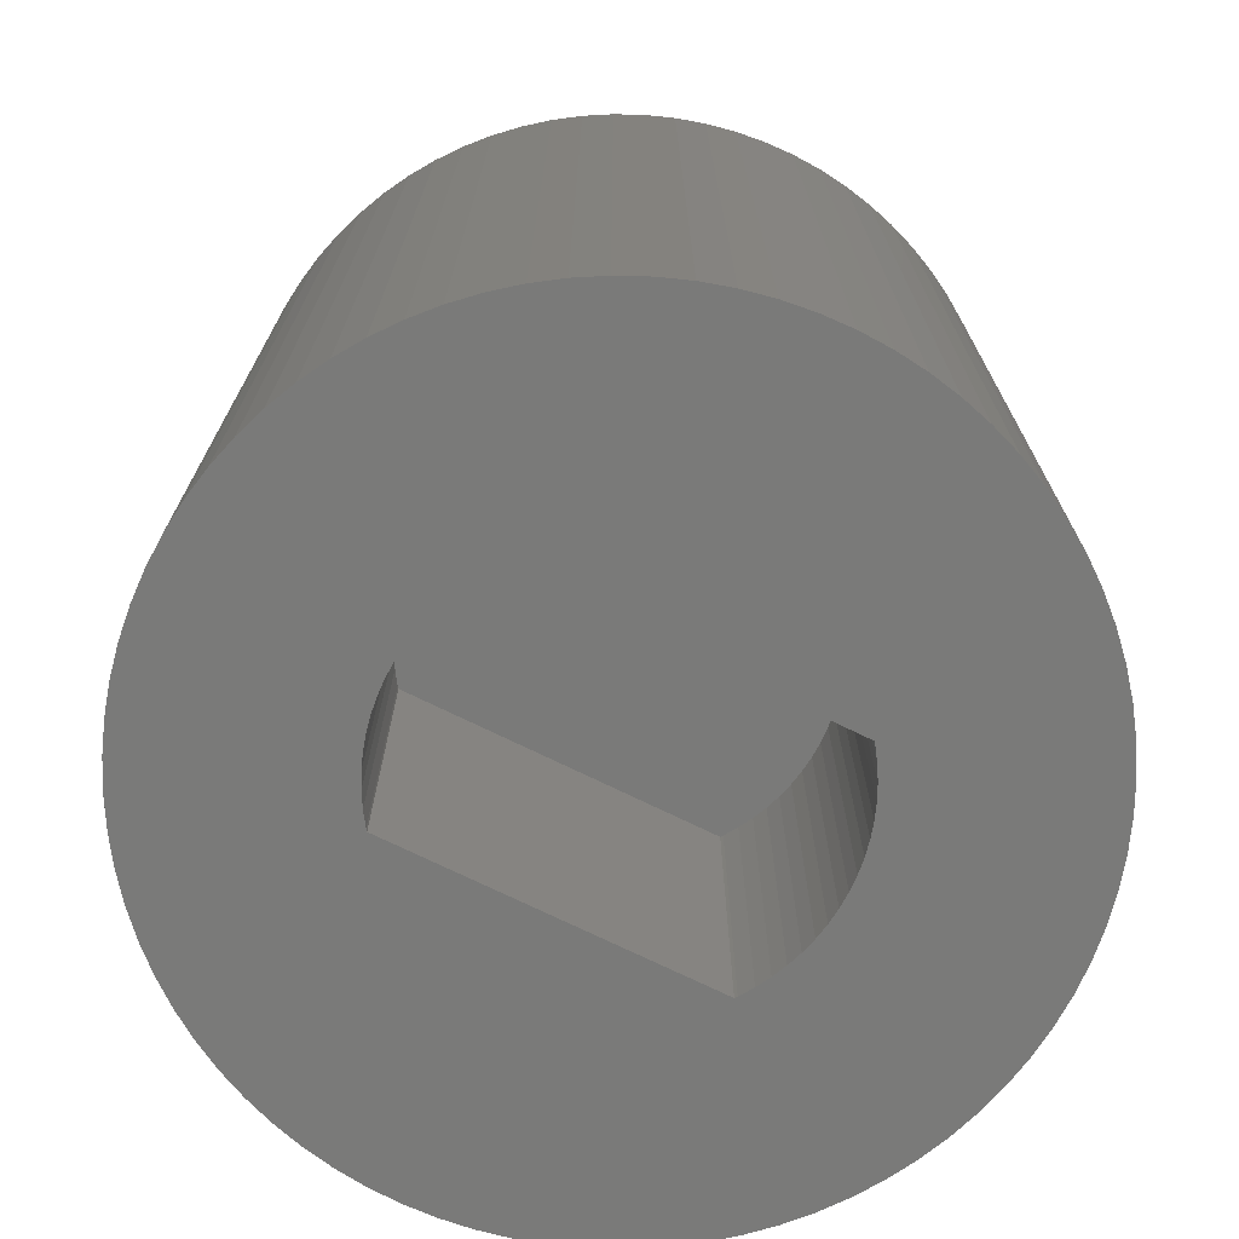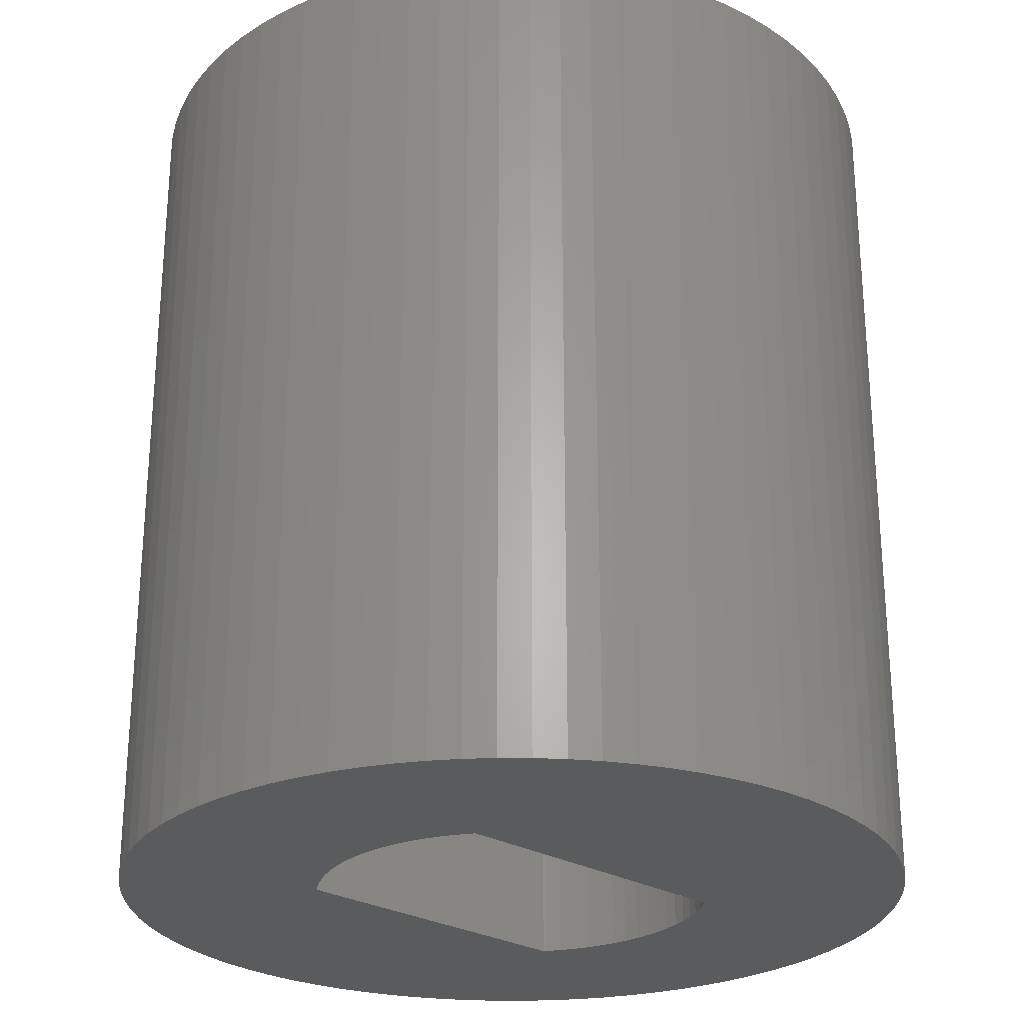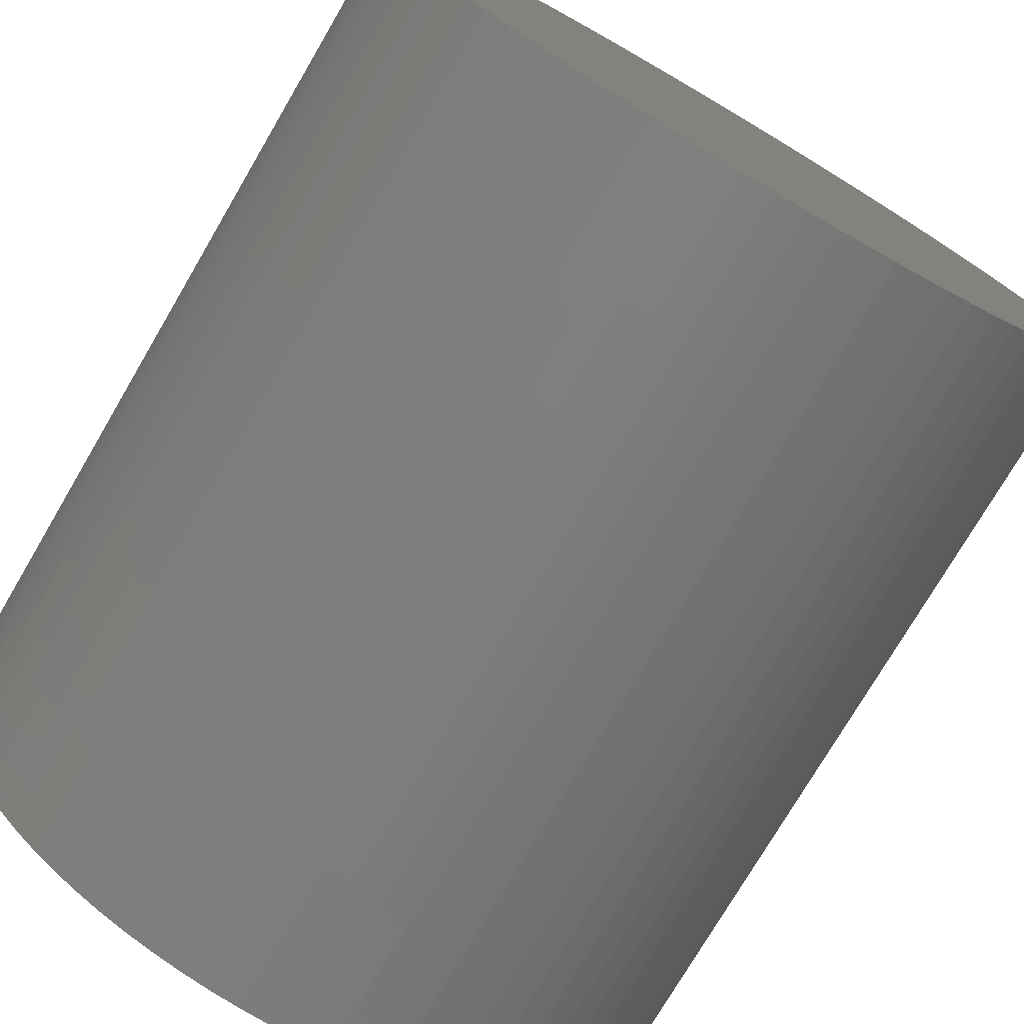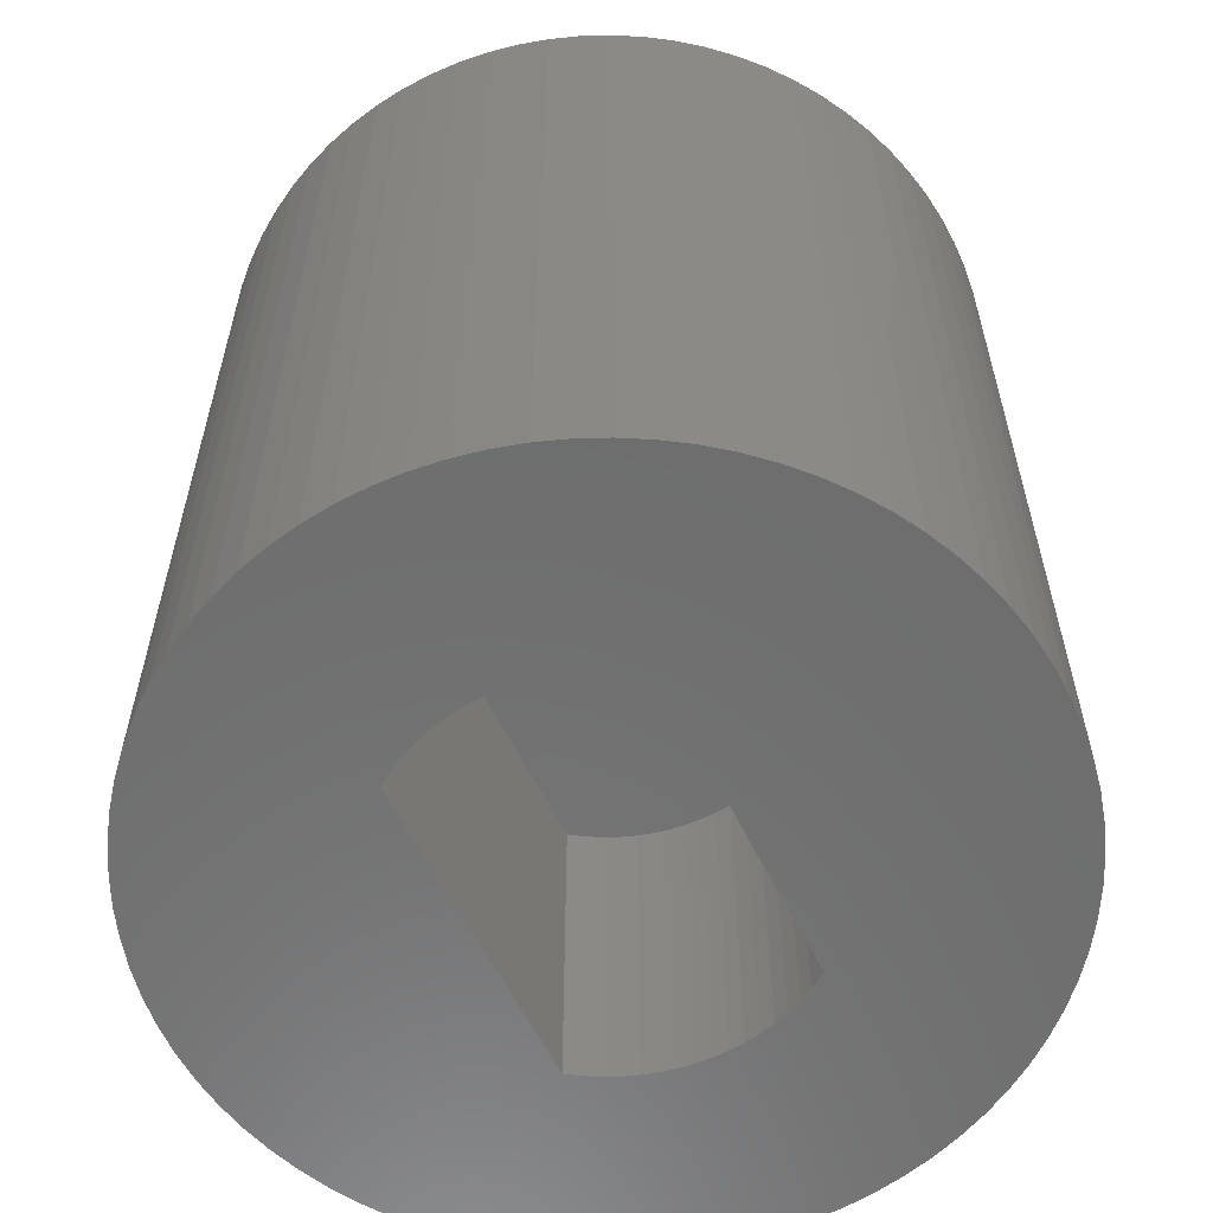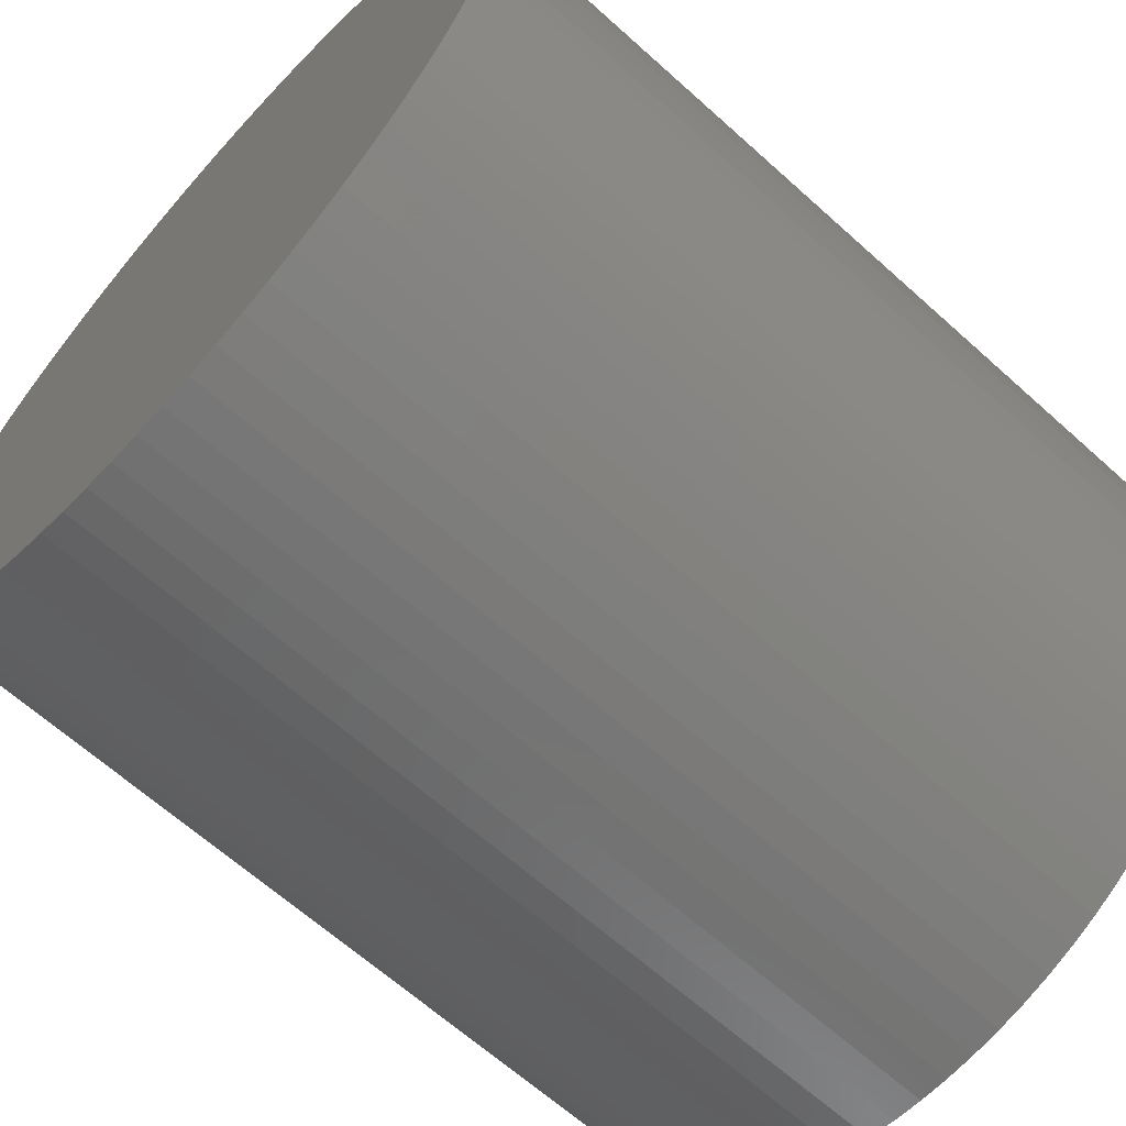
<metadata>
{"format":"stl","ext":"stl","renderer":"f3d","projection":"perspective","resolution":1024,"background":"white","views":[{"elev":-72.9,"azim":-116.1,"up":"+Z"},{"elev":-26.3,"azim":-133.1,"up":"+Z"},{"elev":-75.7,"azim":-30.4,"up":"+Y"},{"elev":-59.8,"azim":-153.8,"up":"+Z"},{"elev":-64.9,"azim":47.8,"up":"+Y"}]}
</metadata>
<code>
# stl→obj: 236 verts, 468 faces
v 0 2.5 0.1
v 0.1961 2.492 4.5
v 0 2.5 4.5
v 0.1961 2.492 0.1
v 0 -2.5 0.1
v -0.1961 -2.492 4.5
v 0 -2.5 4.5
v -0.1961 -2.492 0.1
v -0.9567 2.31 0.1
v -0.7725 2.378 4.5
v -0.9567 2.31 4.5
v -0.7725 2.378 0.1
v 0.9567 2.31 0.1
v 1.135 2.228 4.5
v 0.9567 2.31 4.5
v 1.135 2.228 0.1
v 1.306 2.132 0.1
v 1.469 2.023 4.5
v 1.306 2.132 4.5
v 1.469 2.023 0.1
v -0.5836 2.431 0.1
v -0.3911 2.469 4.5
v -0.5836 2.431 4.5
v -0.3911 2.469 0.1
v 0.5836 2.431 0.1
v 0.7725 2.378 4.5
v 0.5836 2.431 4.5
v 0.7725 2.378 0.1
v 0.3911 2.469 0.1
v 0.3911 2.469 4.5
v -1.306 2.132 0.1
v -1.135 2.228 4.5
v -1.306 2.132 4.5
v -1.135 2.228 0.1
v -0.1961 2.492 4.5
v -0.1961 2.492 0.1
v 0.7725 -2.378 0.1
v 0.5836 -2.431 4.5
v 0.7725 -2.378 4.5
v 0.5836 -2.431 0.1
v 1.135 -2.228 0.1
v 0.9567 -2.31 4.5
v 1.135 -2.228 4.5
v 0.9567 -2.31 0.1
v -1.306 -2.132 0.1
v -1.469 -2.023 4.5
v -1.306 -2.132 4.5
v -1.469 -2.023 0.1
v -1.135 -2.228 0.1
v -1.135 -2.228 4.5
v -0.7725 -2.378 0.1
v -0.9567 -2.31 4.5
v -0.7725 -2.378 4.5
v -0.9567 -2.31 0.1
v -0.3911 -2.469 0.1
v -0.5836 -2.431 4.5
v -0.3911 -2.469 4.5
v -0.5836 -2.431 0.1
v 1.5 1.998 4.5
v 1.5 1.998 0.1
v -1.469 2.023 0.1
v -1.469 2.023 4.5
v -1.5 1.998 0.1
v -1.5 1.998 4.5
v 0.1961 -2.492 0.1
v 0.1961 -2.492 4.5
v 0.3911 -2.469 4.5
v 0.3911 -2.469 0.1
v 1.469 -2.023 0.1
v 1.306 -2.132 4.5
v 1.469 -2.023 4.5
v 1.306 -2.132 0.1
v -1.5 -1.998 4.5
v -1.5 -1.998 0.1
v 1.5 -1.998 0.1
v 1.5 -1.998 4.5
v 5 0 11.1
v 4.985 0.3923 0.1
v 4.985 0.3923 11.1
v 5 0 0.1
v -5 0 0.1
v -4.985 0.3923 11.1
v -4.985 0.3923 0.1
v -5 0 11.1
v 0.3923 4.985 0.1
v 0 5 11.1
v 0.3923 4.985 11.1
v 0 5 0.1
v -0.3923 -4.985 0.1
v 0 -5 11.1
v -0.3923 -4.985 11.1
v 0 -5 0.1
v 3.802 3.247 11.1
v 3.536 3.536 0.1
v 3.536 3.536 11.1
v 3.802 3.247 0.1
v -3.247 3.802 0.1
v -3.536 3.536 11.1
v -3.247 3.802 11.1
v -3.536 3.536 0.1
v -1.545 4.755 0.1
v -1.913 4.619 11.1
v -1.545 4.755 11.1
v -1.913 4.619 0.1
v 4.755 1.545 11.1
v 4.619 1.913 0.1
v 4.619 1.913 11.1
v 4.755 1.545 0.1
v 2.27 4.455 0.1
v 1.913 4.619 11.1
v 2.27 4.455 11.1
v 1.913 4.619 0.1
v 2.939 4.045 0.1
v 2.612 4.263 11.1
v 2.939 4.045 11.1
v 2.612 4.263 0.1
v -4.619 1.913 0.1
v -4.455 2.27 11.1
v -4.455 2.27 0.1
v -4.619 1.913 11.1
v -4.045 2.939 0.1
v -3.802 3.247 11.1
v -3.802 3.247 0.1
v -4.045 2.939 11.1
v -0.3923 4.985 0.1
v -0.7822 4.938 11.1
v -0.3923 4.985 11.1
v -0.7822 4.938 0.1
v 4.755 -1.545 11.1
v 4.862 -1.167 0.1
v 4.862 -1.167 11.1
v 4.755 -1.545 0.1
v -3.802 -3.247 0.1
v -4.045 -2.939 11.1
v -4.045 -2.939 0.1
v -3.802 -3.247 11.1
v 4.985 -0.3923 0.1
v 4.938 -0.7822 0.1
v 4.938 0.7822 0.1
v 4.619 -1.913 0.1
v 4.862 1.167 0.1
v 4.455 -2.27 0.1
v 4.263 -2.612 0.1
v 4.045 -2.939 0.1
v 4.455 2.27 0.1
v 3.802 -3.247 0.1
v 4.263 2.612 0.1
v 3.536 -3.536 0.1
v 4.045 2.939 0.1
v 3.247 -3.802 0.1
v 2.939 -4.045 0.1
v 2.612 -4.263 0.1
v 3.247 3.802 0.1
v 2.27 -4.455 0.1
v 1.913 -4.619 0.1
v 1.545 -4.755 0.1
v 1.167 -4.862 0.1
v 0.7822 -4.938 0.1
v 0.3923 -4.985 0.1
v -0.7822 -4.938 0.1
v -1.167 -4.862 0.1
v -1.545 -4.755 0.1
v -1.913 -4.619 0.1
v -2.27 -4.455 0.1
v -2.612 -4.263 0.1
v 1.545 4.755 0.1
v 1.167 4.862 0.1
v 0.7822 4.938 0.1
v -1.167 4.862 0.1
v -2.27 4.455 0.1
v -2.612 4.263 0.1
v -2.939 4.045 0.1
v -2.939 -4.045 0.1
v -3.247 -3.802 0.1
v -3.536 -3.536 0.1
v -4.263 -2.612 0.1
v -4.455 -2.27 0.1
v -4.619 -1.913 0.1
v -4.263 2.612 0.1
v -4.755 -1.545 0.1
v -4.862 -1.167 0.1
v -4.938 -0.7822 0.1
v -4.755 1.545 0.1
v -4.985 -0.3923 0.1
v -4.862 1.167 0.1
v -4.938 0.7822 0.1
v 4.938 0.7822 11.1
v 4.862 1.167 11.1
v 4.455 2.27 11.1
v 4.263 2.612 11.1
v 4.045 2.939 11.1
v 1.167 4.862 11.1
v 1.545 4.755 11.1
v 0.7822 4.938 11.1
v 3.247 3.802 11.1
v -4.755 1.545 11.1
v -4.862 1.167 11.1
v -4.263 2.612 11.1
v -4.938 0.7822 11.1
v 4.985 -0.3923 11.1
v 4.938 -0.7822 11.1
v 4.619 -1.913 11.1
v 4.455 -2.27 11.1
v 4.263 -2.612 11.1
v 4.045 -2.939 11.1
v 3.802 -3.247 11.1
v 3.536 -3.536 11.1
v 3.247 -3.802 11.1
v 2.939 -4.045 11.1
v 2.612 -4.263 11.1
v 2.27 -4.455 11.1
v 1.913 -4.619 11.1
v 1.545 -4.755 11.1
v 1.167 -4.862 11.1
v 0.7822 -4.938 11.1
v 0.3923 -4.985 11.1
v -0.7822 -4.938 11.1
v -1.167 4.862 11.1
v -1.167 -4.862 11.1
v -1.545 -4.755 11.1
v -1.913 -4.619 11.1
v -2.27 4.455 11.1
v -2.27 -4.455 11.1
v -2.612 4.263 11.1
v -2.612 -4.263 11.1
v -2.939 4.045 11.1
v -2.939 -4.045 11.1
v -3.247 -3.802 11.1
v -3.536 -3.536 11.1
v -4.263 -2.612 11.1
v -4.455 -2.27 11.1
v -4.619 -1.913 11.1
v -4.755 -1.545 11.1
v -4.862 -1.167 11.1
v -4.938 -0.7822 11.1
v -4.985 -0.3923 11.1
f 1 2 3
f 2 1 4
f 5 6 7
f 6 5 8
f 9 10 11
f 10 9 12
f 13 14 15
f 14 13 16
f 17 18 19
f 18 17 20
f 21 22 23
f 22 21 24
f 25 26 27
f 26 25 28
f 28 15 26
f 15 28 13
f 29 27 30
f 27 29 25
f 16 19 14
f 19 16 17
f 31 32 33
f 32 31 34
f 34 11 32
f 11 34 9
f 12 23 10
f 23 12 21
f 24 35 22
f 35 24 36
f 37 38 39
f 38 37 40
f 41 42 43
f 42 41 44
f 45 46 47
f 46 45 48
f 49 47 50
f 47 49 45
f 51 52 53
f 52 51 54
f 55 56 57
f 56 55 58
f 4 30 2
f 30 4 29
f 20 59 18
f 59 20 60
f 61 33 62
f 33 61 31
f 63 62 64
f 62 63 61
f 36 3 35
f 3 36 1
f 65 7 66
f 7 65 5
f 40 67 38
f 67 40 68
f 44 39 42
f 39 44 37
f 69 70 71
f 70 69 72
f 72 43 70
f 43 72 41
f 48 73 46
f 73 48 74
f 54 50 52
f 50 54 49
f 58 53 56
f 53 58 51
f 8 57 6
f 57 8 55
f 68 66 67
f 66 68 65
f 75 71 76
f 71 75 69
f 73 63 64
f 63 73 74
f 70 76 71
f 76 70 59
f 19 59 70
f 59 19 18
f 43 19 70
f 43 14 19
f 42 14 43
f 42 15 14
f 39 15 42
f 39 26 15
f 38 26 39
f 38 27 26
f 67 27 38
f 67 30 27
f 66 30 67
f 66 2 30
f 7 2 66
f 7 3 2
f 6 3 7
f 6 35 3
f 57 35 6
f 57 22 35
f 56 22 57
f 56 23 22
f 53 23 56
f 53 10 23
f 52 10 53
f 52 11 10
f 50 11 52
f 50 32 11
f 47 32 50
f 47 33 32
f 73 47 46
f 47 73 33
f 64 33 73
f 33 64 62
f 75 59 60
f 59 75 76
f 77 78 79
f 78 77 80
f 81 82 83
f 82 81 84
f 85 86 87
f 86 85 88
f 89 90 91
f 90 89 92
f 93 94 95
f 94 93 96
f 97 98 99
f 98 97 100
f 101 102 103
f 102 101 104
f 105 106 107
f 106 105 108
f 109 110 111
f 110 109 112
f 113 114 115
f 114 113 116
f 117 118 119
f 118 117 120
f 121 122 123
f 122 121 124
f 125 126 127
f 126 125 128
f 129 130 131
f 130 129 132
f 133 134 135
f 134 133 136
f 75 80 137
f 75 137 138
f 60 80 75
f 75 138 130
f 80 60 78
f 75 130 132
f 78 60 139
f 75 132 140
f 139 60 141
f 75 140 142
f 141 60 108
f 75 142 143
f 108 60 106
f 75 143 144
f 106 60 145
f 75 144 146
f 145 60 147
f 75 146 148
f 147 60 149
f 75 148 150
f 149 60 96
f 75 150 151
f 96 60 94
f 69 151 152
f 94 60 153
f 72 152 154
f 153 60 113
f 41 154 155
f 20 113 60
f 44 155 156
f 113 20 116
f 17 116 20
f 151 69 75
f 152 72 69
f 37 156 157
f 154 41 72
f 155 44 41
f 40 157 158
f 156 37 44
f 157 40 37
f 68 158 159
f 158 68 40
f 159 65 68
f 92 65 159
f 92 5 65
f 92 8 5
f 89 8 92
f 8 89 55
f 160 55 89
f 55 160 58
f 161 58 160
f 58 161 51
f 162 51 161
f 51 162 54
f 163 54 162
f 54 163 49
f 164 49 163
f 165 45 164
f 49 164 45
f 116 17 109
f 16 109 17
f 109 16 112
f 13 112 16
f 112 13 166
f 28 166 13
f 166 28 167
f 25 167 28
f 167 25 168
f 29 168 25
f 168 29 85
f 4 85 29
f 1 85 4
f 1 88 85
f 36 88 1
f 125 36 24
f 36 125 88
f 128 24 21
f 169 21 12
f 24 128 125
f 101 12 9
f 104 9 34
f 21 169 128
f 170 34 31
f 171 31 61
f 172 61 63
f 12 101 169
f 45 165 48
f 173 48 165
f 9 104 101
f 48 173 74
f 34 170 104
f 174 74 173
f 31 171 170
f 175 74 174
f 61 172 171
f 133 74 175
f 63 97 172
f 135 74 133
f 63 100 97
f 176 74 135
f 63 123 100
f 177 74 176
f 63 121 123
f 178 74 177
f 63 179 121
f 180 74 178
f 63 119 179
f 181 74 180
f 63 117 119
f 182 74 181
f 63 183 117
f 184 74 182
f 63 185 183
f 81 74 184
f 63 186 185
f 74 81 63
f 63 83 186
f 63 81 83
f 187 141 188
f 141 187 139
f 79 139 187
f 139 79 78
f 188 108 105
f 108 188 141
f 189 147 190
f 147 189 145
f 190 149 191
f 149 190 147
f 107 145 189
f 145 107 106
f 166 192 193
f 192 166 167
f 112 193 110
f 193 112 166
f 168 87 194
f 87 168 85
f 116 111 114
f 111 116 109
f 153 115 195
f 115 153 113
f 185 196 183
f 196 185 197
f 179 124 121
f 124 179 198
f 119 198 179
f 198 119 118
f 183 120 117
f 120 183 196
f 83 199 186
f 199 83 82
f 79 200 77
f 187 200 79
f 187 201 200
f 188 201 187
f 188 131 201
f 105 131 188
f 105 129 131
f 107 129 105
f 107 202 129
f 189 202 107
f 189 203 202
f 190 203 189
f 190 204 203
f 191 204 190
f 191 205 204
f 93 205 191
f 93 206 205
f 95 206 93
f 95 207 206
f 195 207 95
f 195 208 207
f 115 208 195
f 115 209 208
f 114 209 115
f 114 210 209
f 111 210 114
f 111 211 210
f 110 211 111
f 110 212 211
f 193 212 110
f 193 213 212
f 192 213 193
f 192 214 213
f 194 214 192
f 194 215 214
f 87 215 194
f 87 216 215
f 86 216 87
f 86 90 216
f 127 90 86
f 127 91 90
f 126 91 127
f 126 217 91
f 218 217 126
f 218 219 217
f 103 219 218
f 103 220 219
f 102 220 103
f 102 221 220
f 222 221 102
f 222 223 221
f 224 223 222
f 224 225 223
f 226 225 224
f 226 227 225
f 99 227 226
f 99 228 227
f 98 228 99
f 98 229 228
f 122 229 98
f 122 136 229
f 124 136 122
f 124 134 136
f 198 134 124
f 198 230 134
f 118 230 198
f 118 231 230
f 120 231 118
f 120 232 231
f 196 232 120
f 196 233 232
f 197 233 196
f 197 234 233
f 199 234 197
f 199 235 234
f 82 235 199
f 82 236 235
f 236 82 84
f 170 224 222
f 224 170 171
f 104 222 102
f 222 104 170
f 171 226 224
f 226 171 172
f 169 103 218
f 103 169 101
f 88 127 86
f 127 88 125
f 92 216 90
f 216 92 159
f 152 209 210
f 209 152 151
f 150 207 208
f 207 150 148
f 155 211 212
f 211 155 154
f 202 132 129
f 132 202 140
f 204 142 203
f 142 204 143
f 162 219 220
f 219 162 161
f 165 223 225
f 223 165 164
f 163 220 221
f 220 163 162
f 160 91 217
f 91 160 89
f 176 231 177
f 231 176 230
f 177 232 178
f 232 177 231
f 135 230 176
f 230 135 134
f 178 233 180
f 233 178 232
f 184 84 81
f 84 184 236
f 167 194 192
f 194 167 168
f 94 195 95
f 195 94 153
f 123 98 100
f 98 123 122
f 186 197 185
f 197 186 199
f 172 99 226
f 99 172 97
f 128 218 126
f 218 128 169
f 159 215 216
f 215 159 158
f 158 214 215
f 214 158 157
f 156 212 213
f 212 156 155
f 151 208 209
f 208 151 150
f 154 210 211
f 210 154 152
f 205 143 204
f 143 205 144
f 207 146 206
f 146 207 148
f 206 144 205
f 144 206 146
f 203 140 202
f 140 203 142
f 131 138 201
f 138 131 130
f 201 137 200
f 137 201 138
f 173 225 227
f 225 173 165
f 175 228 229
f 228 175 174
f 174 227 228
f 227 174 173
f 164 221 223
f 221 164 163
f 175 136 133
f 136 175 229
f 181 235 182
f 235 181 234
f 182 236 184
f 236 182 235
f 191 96 93
f 96 191 149
f 157 213 214
f 213 157 156
f 200 80 77
f 80 200 137
f 161 217 219
f 217 161 160
f 180 234 181
f 234 180 233

</code>
